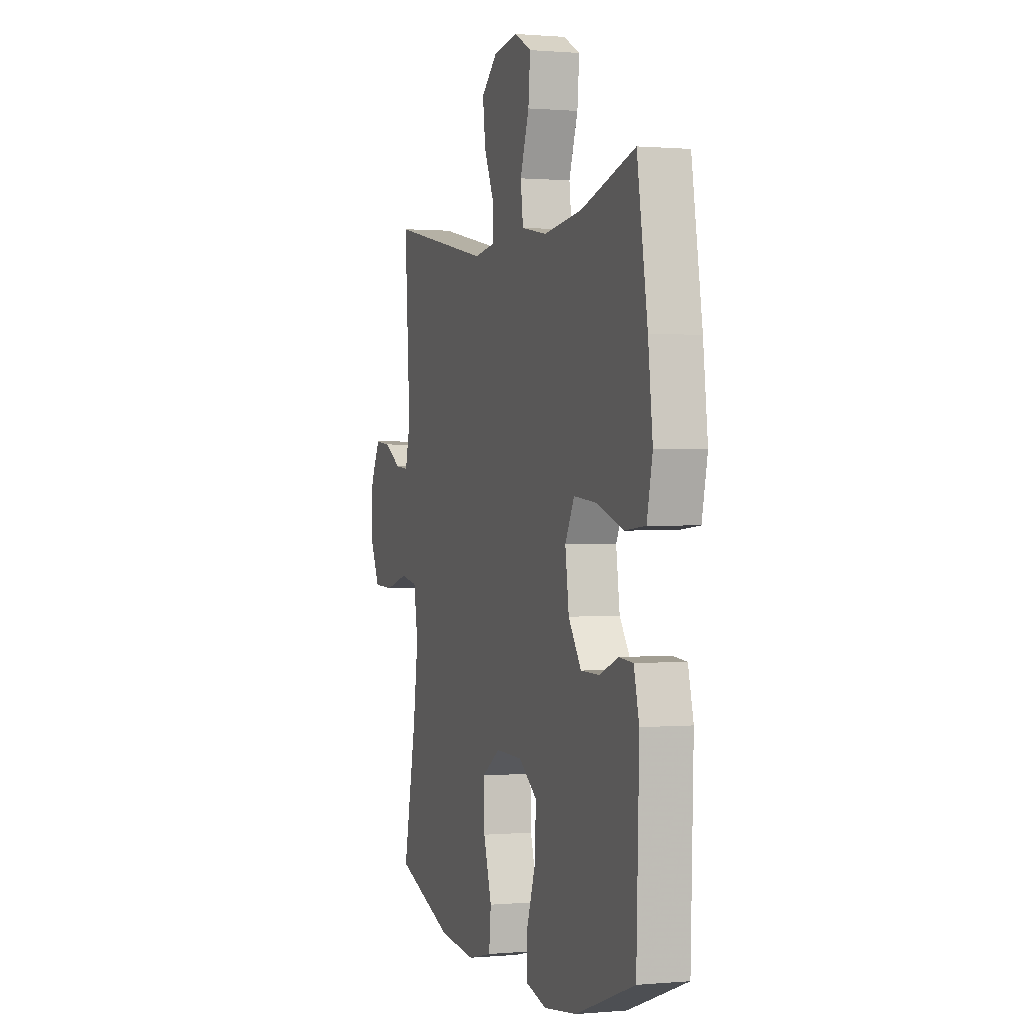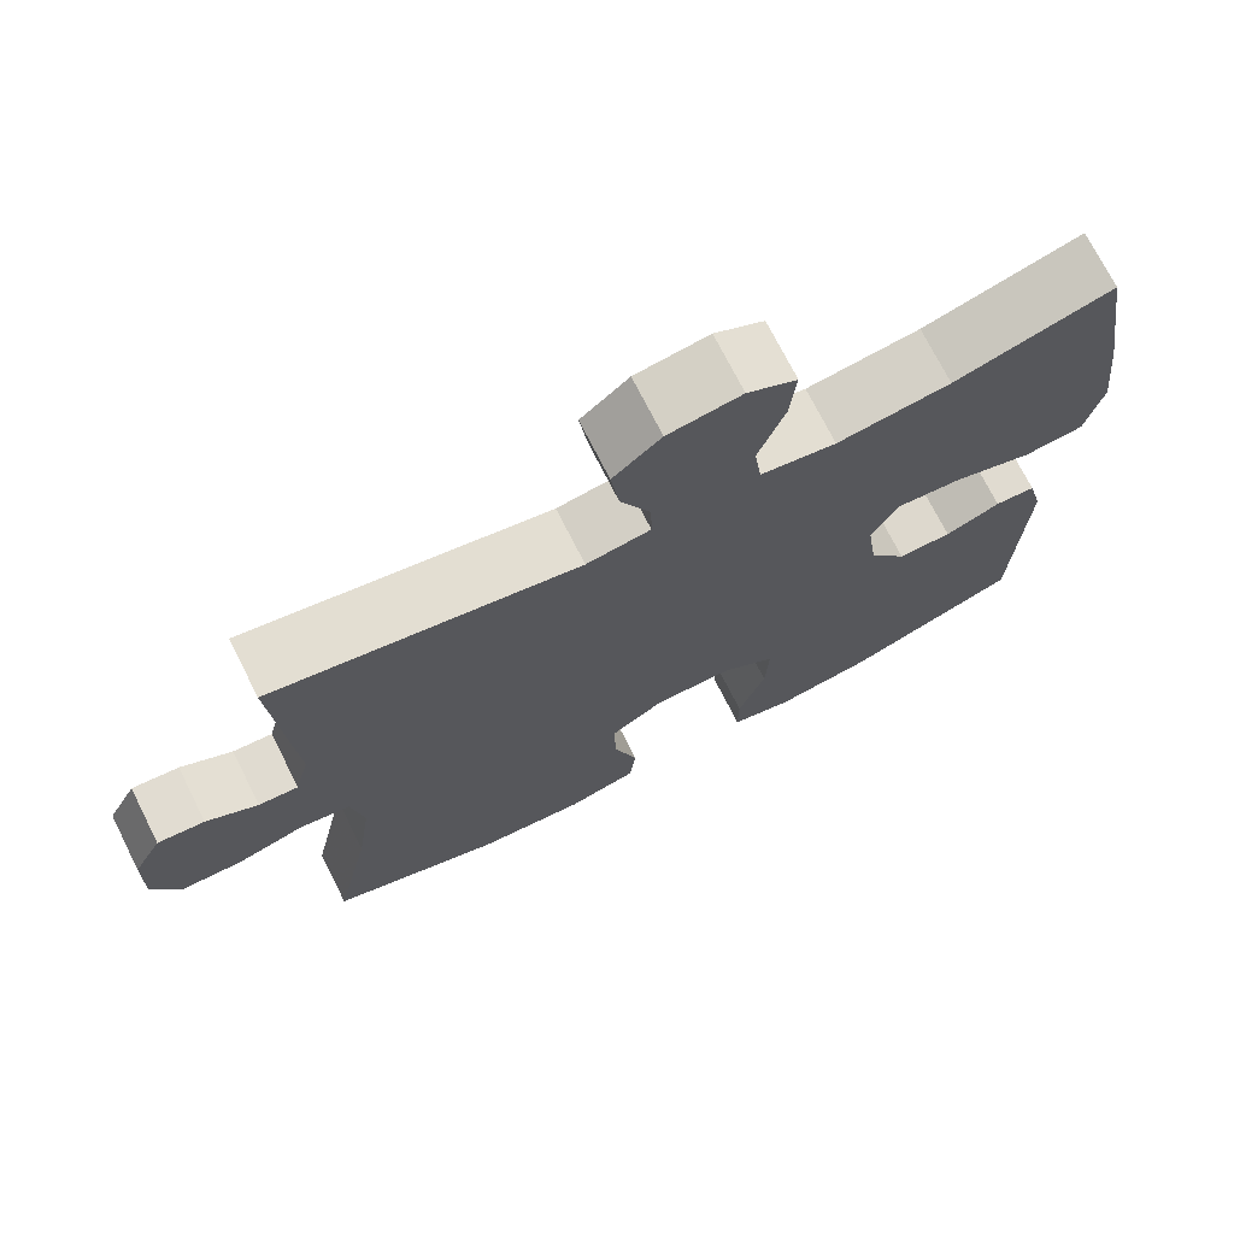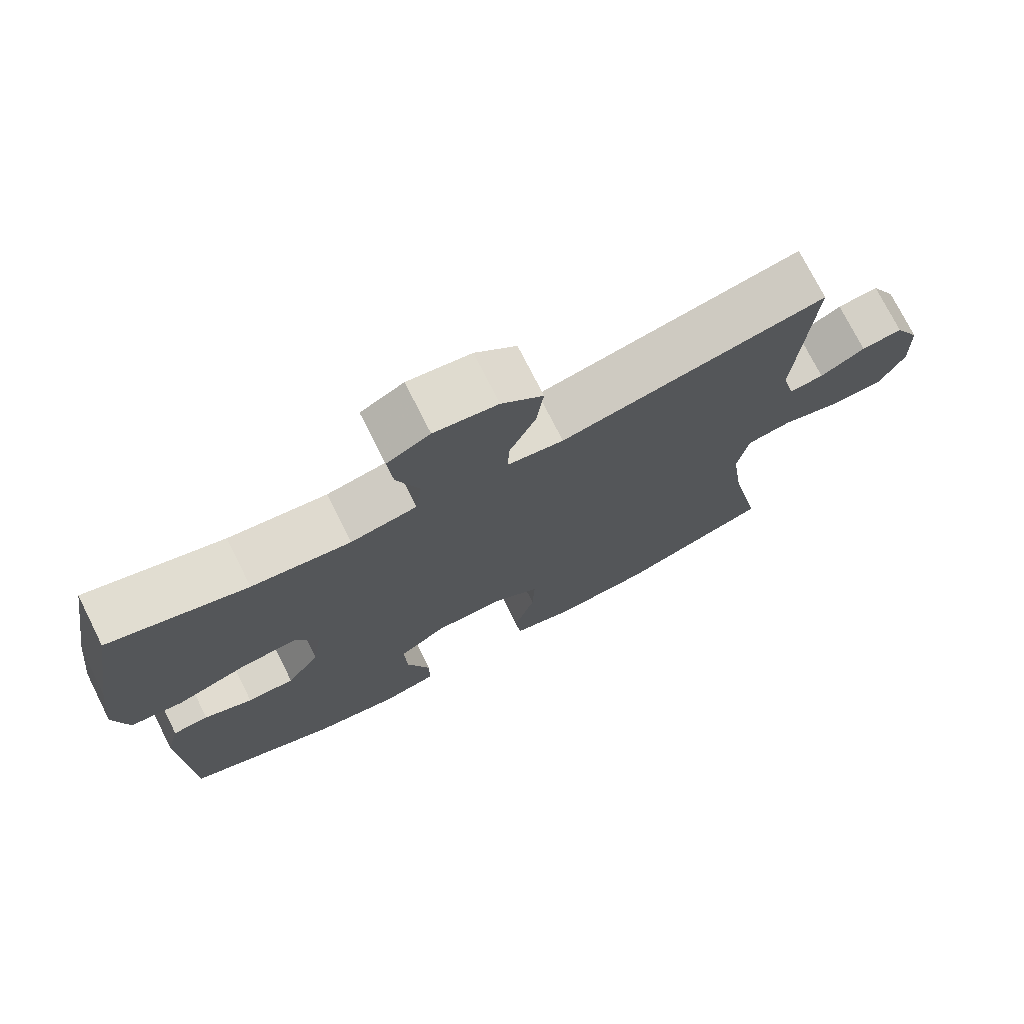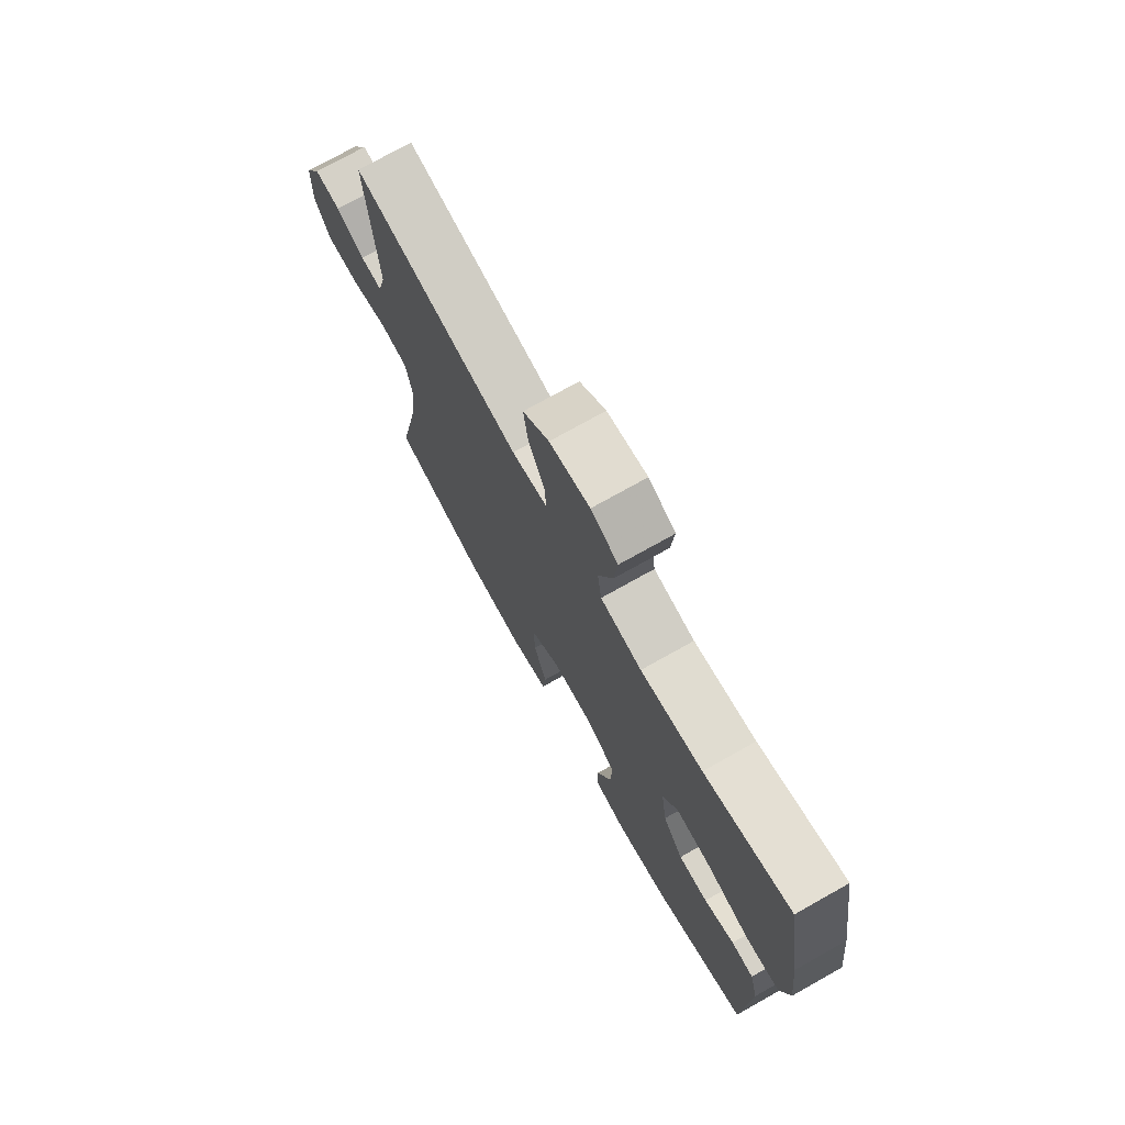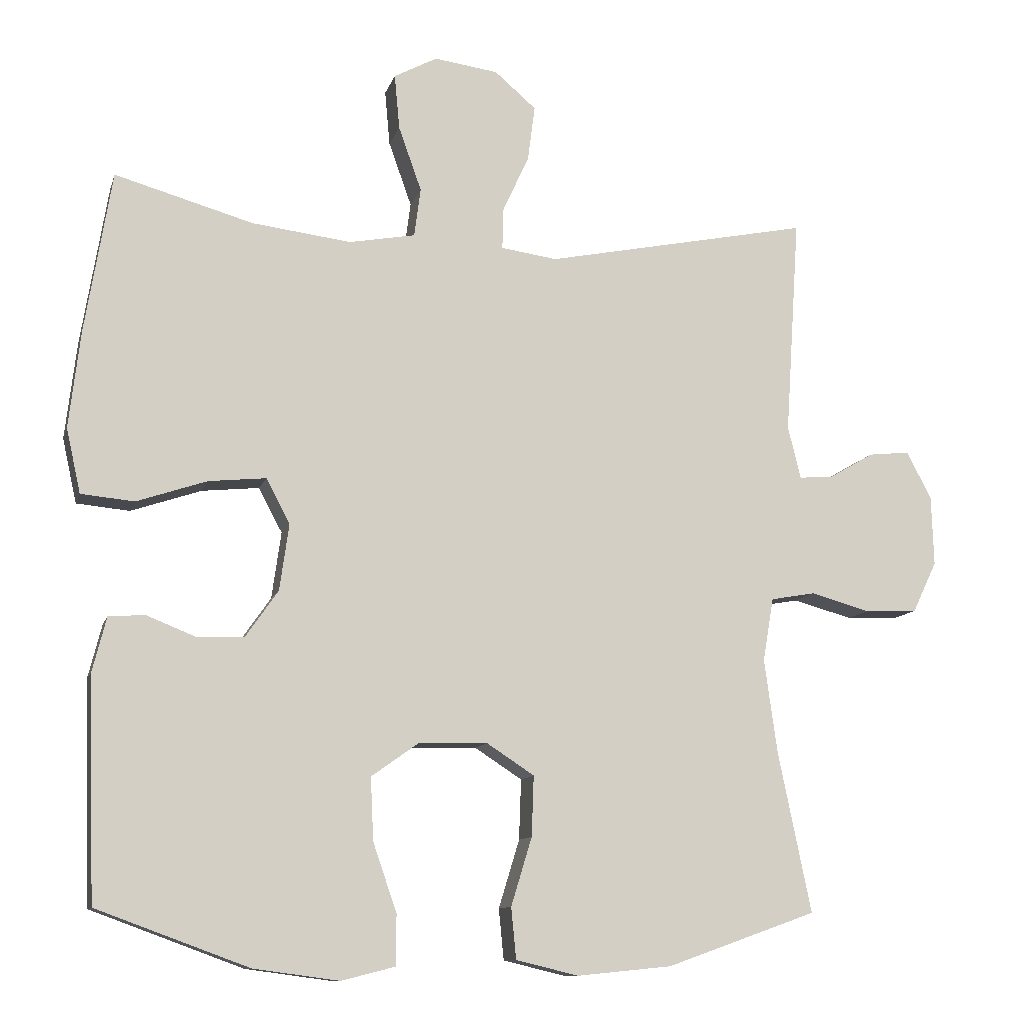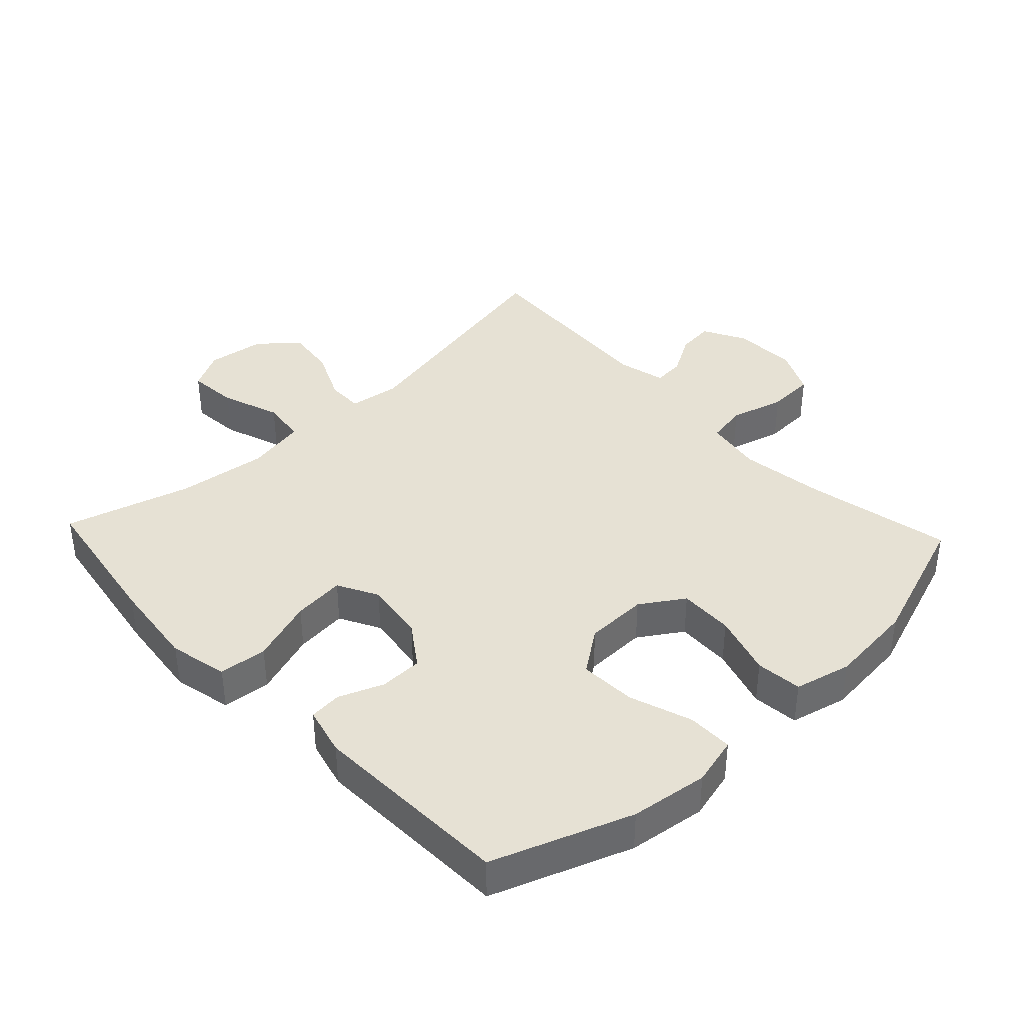
<metadata>
{"format":"obj","ext":"obj","renderer":"f3d","projection":"perspective","resolution":1024,"background":"white","views":[{"elev":0.6,"azim":71.6,"up":"+Z"},{"elev":72.7,"azim":-26.8,"up":"+Z"},{"elev":74.6,"azim":153.3,"up":"+Z"},{"elev":74.4,"azim":60.7,"up":"+Z"},{"elev":-10.8,"azim":165.8,"up":"+Z"},{"elev":39.0,"azim":136.7,"up":"+Y"}]}
</metadata>
<code>
v -0.5 0.07 -0.5
v -0.454 0.07 -0.276
v -0.436 0.07 -0.145
v -0.451 0.07 -0.057
v -0.513 0.07 -0.046
v -0.596 0.07 -0.069
v -0.669 0.07 -0.066
v -0.703 0.07 0.005
v -0.7 0.07 0.103
v -0.665 0.07 0.169
v -0.608 0.07 0.163
v -0.546 0.07 0.127
v -0.498 0.07 0.123
v -0.48 0.07 0.196
v -0.5 0.07 0.5
v -0.13 0.07 0.425
v -0.052 0.07 0.436
v -0.053 0.07 0.492
v -0.09 0.07 0.573
v -0.1 0.07 0.65
v -0.042 0.07 0.7
v 0.047 0.07 0.712
v 0.107 0.07 0.68
v 0.1 0.07 0.603
v 0.068 0.07 0.513
v 0.077 0.07 0.445
v 0.169 0.07 0.428
v 0.307 0.07 0.445
v 0.5 0.07 0.5
v 0.537 0.07 0.275
v 0.553 0.07 0.139
v 0.533 0.07 0.049
v 0.459 0.07 0.042
v 0.361 0.07 0.075
v 0.281 0.07 0.083
v 0.248 0.07 0.021
v 0.261 0.07 -0.072
v 0.307 0.07 -0.138
v 0.373 0.07 -0.139
v 0.441 0.07 -0.112
v 0.491 0.07 -0.116
v 0.51 0.07 -0.191
v 0.5 0.07 -0.5
v 0.288 0.07 -0.578
v 0.169 0.07 -0.594
v 0.094 0.07 -0.575
v 0.094 0.07 -0.505
v 0.127 0.07 -0.409
v 0.131 0.07 -0.322
v 0.065 0.07 -0.275
v -0.031 0.07 -0.273
v -0.097 0.07 -0.316
v -0.094 0.07 -0.4
v -0.065 0.07 -0.495
v -0.072 0.07 -0.566
v -0.159 0.07 -0.587
v -0.291 0.07 -0.574
v -0.5 0 -0.5
v -0.454 0 -0.276
v -0.436 0 -0.145
v -0.451 0 -0.057
v -0.513 0 -0.046
v -0.596 0 -0.069
v -0.669 0 -0.066
v -0.703 0 0.005
v -0.7 0 0.103
v -0.665 0 0.169
v -0.608 0 0.163
v -0.546 0 0.127
v -0.498 0 0.123
v -0.48 0 0.196
v -0.5 0 0.5
v -0.13 0 0.425
v -0.052 0 0.436
v -0.053 0 0.492
v -0.09 0 0.573
v -0.1 0 0.65
v -0.042 0 0.7
v 0.047 0 0.712
v 0.107 0 0.68
v 0.1 0 0.603
v 0.068 0 0.513
v 0.077 0 0.445
v 0.169 0 0.428
v 0.307 0 0.445
v 0.5 0 0.5
v 0.537 0 0.275
v 0.553 0 0.139
v 0.533 0 0.049
v 0.459 0 0.042
v 0.361 0 0.075
v 0.281 0 0.083
v 0.248 0 0.021
v 0.261 0 -0.072
v 0.307 0 -0.138
v 0.373 0 -0.139
v 0.441 0 -0.112
v 0.491 0 -0.116
v 0.51 0 -0.191
v 0.5 0 -0.5
v 0.288 0 -0.578
v 0.169 0 -0.594
v 0.094 0 -0.575
v 0.094 0 -0.505
v 0.127 0 -0.409
v 0.131 0 -0.322
v 0.065 0 -0.275
v -0.031 0 -0.273
v -0.097 0 -0.316
v -0.094 0 -0.4
v -0.065 0 -0.495
v -0.072 0 -0.566
v -0.159 0 -0.587
v -0.291 0 -0.574
f 56 57 1 2
f 53 54 55 56
f 52 53 56 2
f 51 52 2 3
f 50 51 3 4
f 45 46 47 48
f 45 48 49
f 44 45 49
f 43 44 49
f 42 43 49 50
f 39 40 41 42
f 38 39 42 50
f 31 32 33 34
f 31 34 35
f 28 29 30 31
f 27 28 31 35
f 26 27 35 36
f 22 23 24 25
f 20 21 22 25
f 18 19 20 25
f 17 18 25 26
f 16 17 26 36
f 14 15 16 36
f 9 10 11 12
f 9 12 13
f 8 9 13
f 5 6 7 8
f 4 5 8 13
f 37 38 50 4
f 14 36 37
f 4 13 14 37
f 59 58 114 113
f 113 112 111 110
f 59 113 110 109
f 60 59 109 108
f 61 60 108 107
f 105 104 103 102
f 106 105 102
f 106 102 101
f 106 101 100
f 107 106 100 99
f 99 98 97 96
f 107 99 96 95
f 91 90 89 88
f 92 91 88
f 88 87 86 85
f 92 88 85 84
f 93 92 84 83
f 82 81 80 79
f 82 79 78 77
f 82 77 76 75
f 83 82 75 74
f 93 83 74 73
f 93 73 72 71
f 69 68 67 66
f 70 69 66
f 70 66 65
f 65 64 63 62
f 70 65 62 61
f 61 107 95 94
f 94 93 71
f 94 71 70 61
f 1 58 59 2
f 2 59 60 3
f 3 60 61 4
f 4 61 62 5
f 5 62 63 6
f 6 63 64 7
f 7 64 65 8
f 8 65 66 9
f 9 66 67 10
f 10 67 68 11
f 11 68 69 12
f 12 69 70 13
f 13 70 71 14
f 14 71 72 15
f 15 72 73 16
f 16 73 74 17
f 17 74 75 18
f 18 75 76 19
f 19 76 77 20
f 20 77 78 21
f 21 78 79 22
f 22 79 80 23
f 23 80 81 24
f 24 81 82 25
f 25 82 83 26
f 26 83 84 27
f 27 84 85 28
f 28 85 86 29
f 29 86 87 30
f 30 87 88 31
f 31 88 89 32
f 32 89 90 33
f 33 90 91 34
f 34 91 92 35
f 35 92 93 36
f 36 93 94 37
f 37 94 95 38
f 38 95 96 39
f 39 96 97 40
f 40 97 98 41
f 41 98 99 42
f 42 99 100 43
f 43 100 101 44
f 44 101 102 45
f 45 102 103 46
f 46 103 104 47
f 47 104 105 48
f 48 105 106 49
f 49 106 107 50
f 50 107 108 51
f 51 108 109 52
f 52 109 110 53
f 53 110 111 54
f 54 111 112 55
f 55 112 113 56
f 56 113 114 57
f 57 114 58 1

</code>
